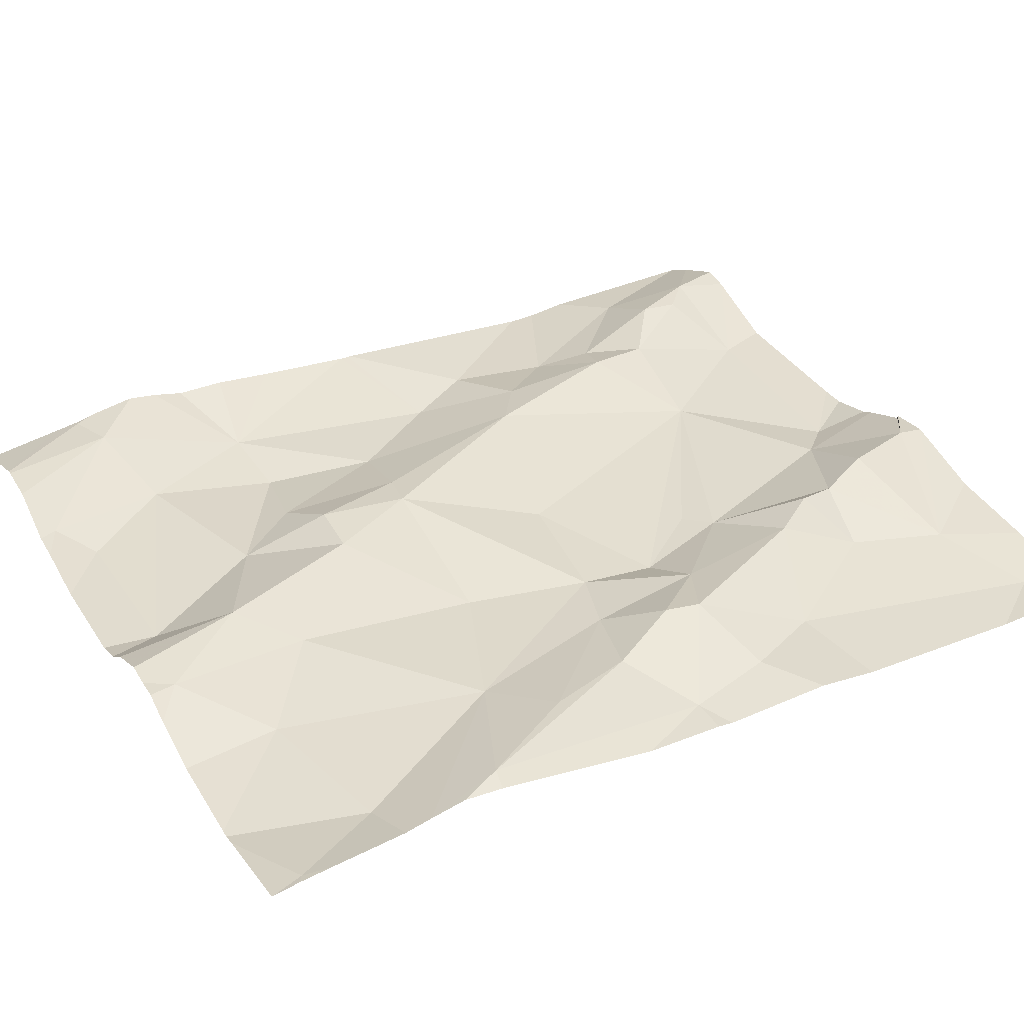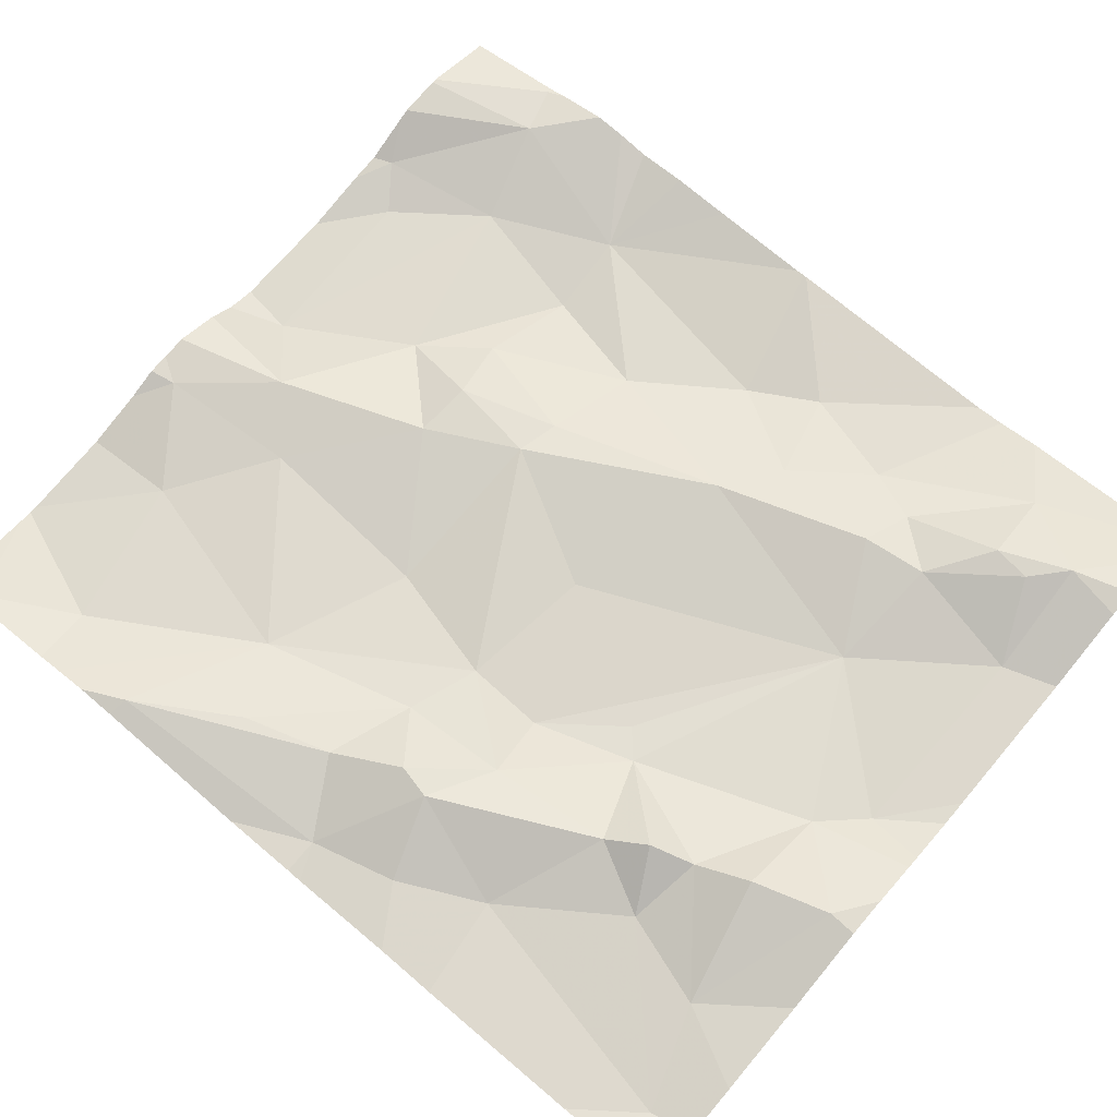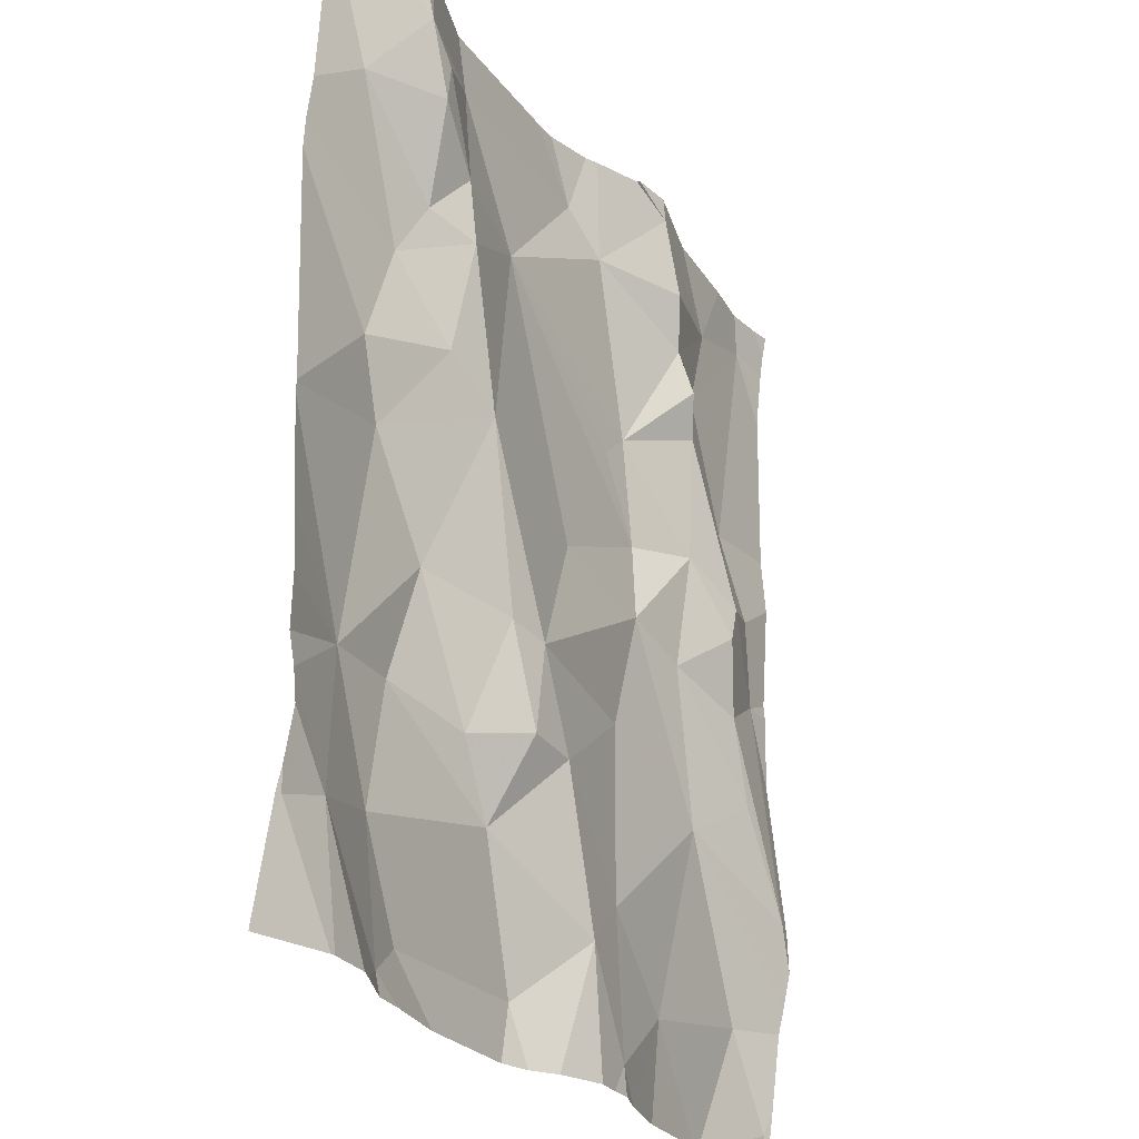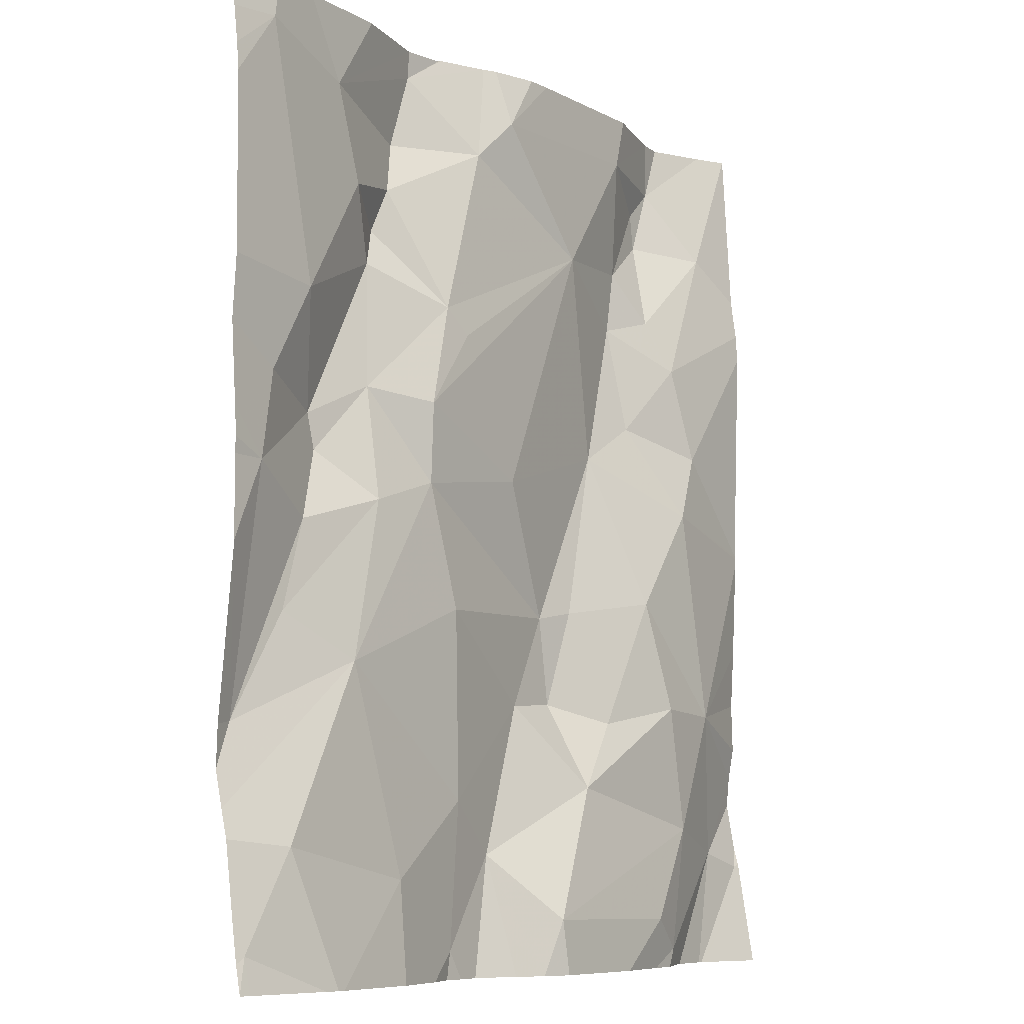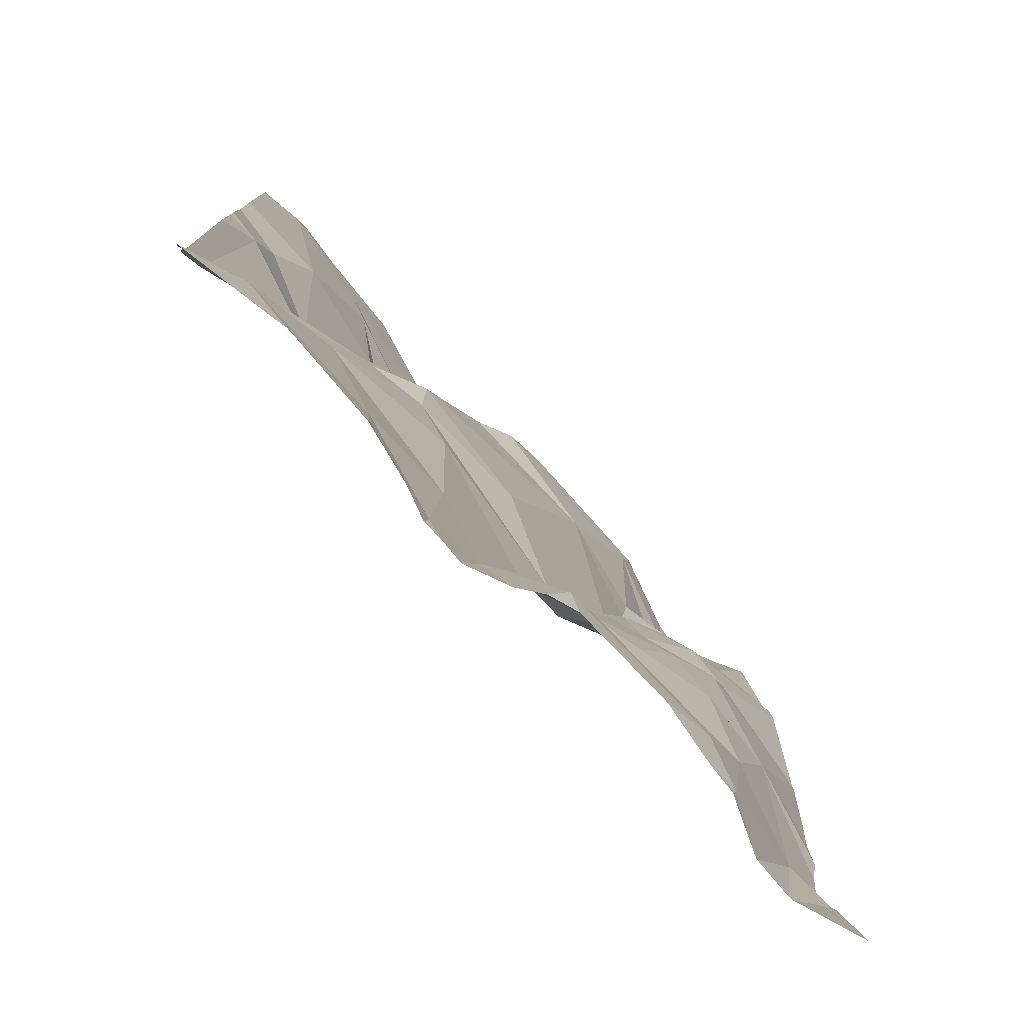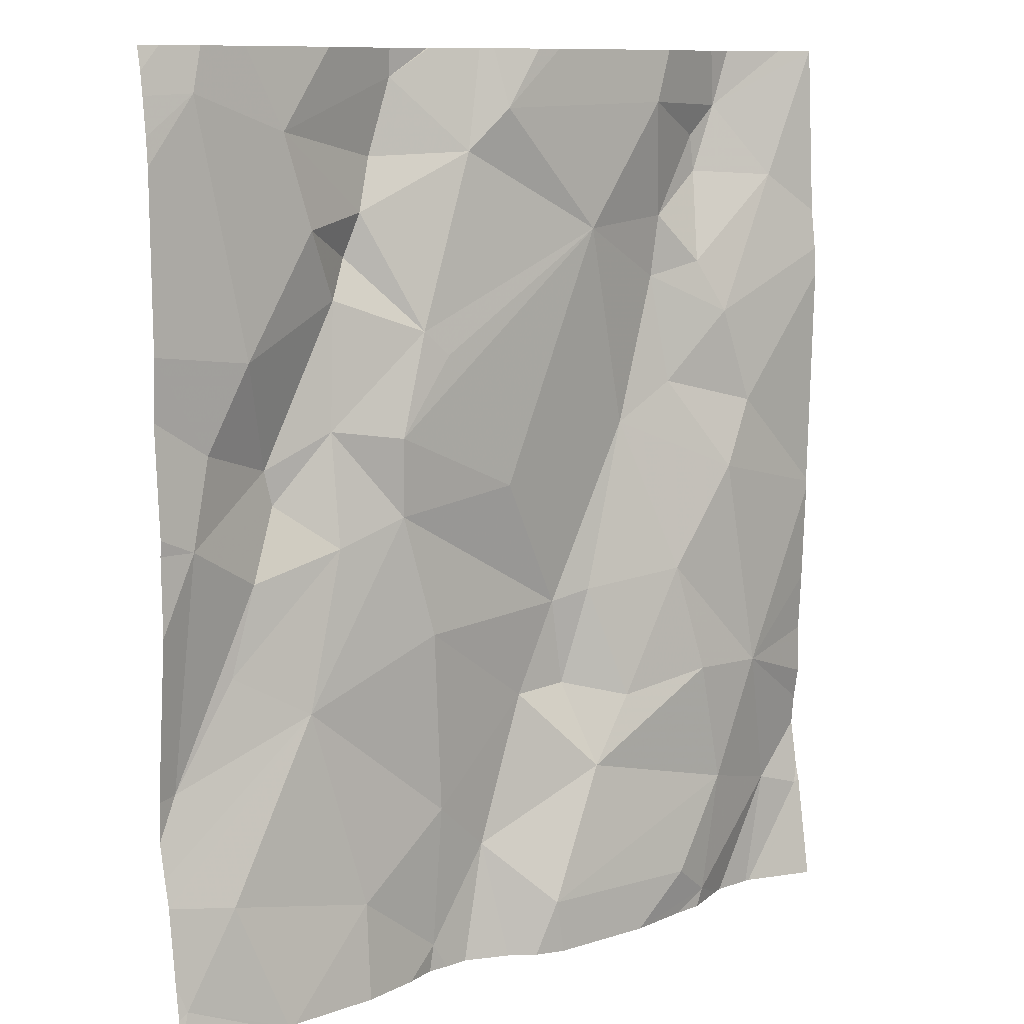
<metadata>
{"format":"obj","ext":"obj","renderer":"f3d","projection":"perspective","resolution":1024,"background":"white","views":[{"elev":32.0,"azim":61.6,"up":"+Z"},{"elev":69.0,"azim":130.4,"up":"+Z"},{"elev":-26.8,"azim":-57.6,"up":"+Y"},{"elev":-8.1,"azim":129.2,"up":"+Y"},{"elev":-78.4,"azim":135.7,"up":"+Y"},{"elev":10.4,"azim":143.9,"up":"+Y"}]}
</metadata>
<code>
v -87.1 283.2 500.8
v -87.09 283.2 500.8
v -86.74 283.2 500.8
v -86.99 283.2 500.8
v -86.81 283.2 500.8
v -86.32 283.2 500.8
v -86.29 283.2 500.8
v -86.61 283.2 500.8
v -86.65 283.2 500.8
v -87.12 283.2 500.8
v -87.18 283.2 500.8
v -86.97 283.2 500.8
v -87.22 283.2 500.8
v -86.4 283.2 500.8
v -86.51 283.2 500.8
v -86.71 283.2 500.8
v -86.34 283.2 500.8
v -86.44 283.1 500.8
v -86.61 283.2 500.8
v -86.27 282.2 500.8
v -86.65 283.2 500.8
v -87.16 283.1 500.8
v -86.78 283.2 500.8
v -86.27 283.2 500.8
v -86.27 283.1 500.8
v -86.27 283.2 500.8
v -87.05 282.3 500.8
v -87.11 282.5 500.8
v -87.01 282.5 500.8
v -87.06 283.1 500.8
v -86.77 282.2 500.7
v -86.97 282.2 500.7
v -87.06 282.7 500.8
v -87.1 282.8 500.8
v -87 282.8 500.8
v -86.27 282.7 500.8
v -87.21 282.3 500.8
v -87.04 283 500.8
v -86.98 283 500.8
v -87.07 282.9 500.8
v -87.02 282.2 500.8
v -86.86 283 500.8
v -86.99 283 500.8
v -86.27 283.2 500.8
v -86.27 282.2 500.7
v -86.91 282.4 500.8
v -86.83 282.5 500.8
v -86.85 282.4 500.8
v -87.16 282.3 500.8
v -86.27 282.2 500.8
v -86.27 282.3 500.8
v -86.82 282.6 500.8
v -86.87 282.6 500.8
v -87.06 283.1 500.8
v -86.93 282.8 500.8
v -86.98 282.6 500.8
v -86.73 282.7 500.8
v -86.34 282.3 500.7
v -86.98 282.2 500.8
v -86.28 282.2 500.8
v -86.62 282.2 500.8
v -86.51 282.3 500.8
v -86.78 282.2 500.7
v -87.02 282.2 500.8
v -86.62 282.6 500.8
v -86.58 282.7 500.8
v -86.45 282.5 500.8
v -87.07 282.2 500.8
v -87.08 282.2 500.8
v -86.28 282.2 500.7
v -86.69 283.1 500.8
v -86.48 283 500.8
v -86.56 283 500.8
v -86.58 282.8 500.8
v -87.13 282.2 500.8
v -86.9 282.2 500.7
v -86.76 282.5 500.8
v -86.61 282.9 500.8
v -87.14 282.2 500.8
v -86.31 282.7 500.8
v -86.7 282.3 500.8
v -86.63 282.4 500.8
v -86.29 282.4 500.8
v -86.5 282.8 500.8
v -86.51 283 500.8
v -86.42 282.8 500.8
v -86.73 283.2 500.8
v -86.65 282.9 500.8
v -86.38 282.9 500.8
v -86.5 282.7 500.8
v -86.58 283.1 500.8
v -86.54 283 500.8
v -86.43 282.7 500.8
v -86.39 282.6 500.8
v -86.36 282.5 500.8
v -86.33 282.8 500.8
v -86.58 282.2 500.8
v -87.22 283.2 500.8
v -87.22 283 500.8
v -87.22 282.3 500.8
v -87.22 282.2 500.8
v -87.22 282.5 500.8
v -87.22 282.6 500.8
v -87.22 282.7 500.8
v -87.22 282.4 500.8
v -87.22 282.4 500.8
v -87.22 282.4 500.8
v -87.22 282.3 500.8
v -87.22 283.2 500.8
v -87.22 282.7 500.8
v -87.22 283 500.8
v -87.22 282.7 500.8
v -87.22 283 500.8
v -86.27 282.7 500.8
v -86.27 283.1 500.8
v -86.27 282.6 500.8
v -86.27 282.4 500.8
v -86.27 282.9 500.8
v -86.27 282.3 500.8
v -86.27 282.4 500.8
v -86.27 282.8 500.8
v -86.27 282.8 500.8
v -86.51 282.2 500.7
v -86.4 282.2 500.7
v -86.61 282.2 500.8
v -86.64 282.2 500.8
v -86.75 282.2 500.7
v -86.72 282.2 500.8
v -86.67 282.2 500.8
v -86.39 282.2 500.7
v -86.38 282.2 500.7
v -87.14 282.2 500.8
v -87.22 282.2 500.8
v -86.27 282.2 500.7
f 10 1 2
f 2 1 12
f 4 12 3
f 5 3 23
f 13 22 1
f 23 3 87
f 11 1 10
f 19 8 18
f 21 8 19
f 17 6 7
f 14 18 17
f 16 71 8
f 9 8 21
f 87 3 16
f 15 18 14
f 28 27 29
f 1 30 12
f 31 32 76
f 34 33 35
f 116 80 83
f 39 38 40
f 76 41 59
f 42 12 43
f 4 3 5
f 125 61 126
f 47 46 48
f 27 28 49
f 48 46 29
f 115 6 89
f 47 52 53
f 49 28 105
f 124 62 123
f 46 47 53
f 43 39 42
f 38 54 22
f 98 13 109
f 54 30 1
f 1 22 54
f 2 12 4
f 55 35 33
f 12 30 43
f 13 1 11
f 39 43 38
f 37 49 107
f 114 80 36
f 75 37 79
f 53 56 46
f 36 80 116
f 49 41 27
f 41 49 69
f 40 35 39
f 40 34 35
f 39 35 55
f 55 57 42
f 33 56 55
f 79 101 132
f 42 39 55
f 33 34 110
f 104 33 112
f 32 31 27
f 48 27 31
f 53 55 56
f 29 46 56
f 12 42 3
f 41 32 27
f 27 48 29
f 56 33 28
f 53 52 55
f 28 29 56
f 54 38 43
f 40 38 22
f 30 54 43
f 111 40 113
f 40 22 99
f 58 60 20
f 62 61 97
f 66 65 67
f 3 42 71
f 18 6 17
f 72 18 73
f 57 66 74
f 123 62 97
f 77 47 48
f 71 42 78
f 97 61 125
f 81 61 82
f 82 67 65
f 31 81 48
f 81 31 127
f 47 77 52
f 126 81 129
f 60 58 130
f 116 83 117
f 57 55 52
f 85 84 86
f 16 8 9
f 3 71 16
f 77 82 65
f 81 77 48
f 62 82 61
f 42 88 78
f 74 88 42
f 57 52 66
f 81 82 77
f 65 52 77
f 62 67 82
f 115 89 118
f 67 58 51
f 66 90 84
f 91 73 18
f 78 85 92
f 78 74 84
f 93 84 90
f 95 94 90
f 6 18 72
f 89 6 72
f 26 6 44
f 68 41 69
f 78 88 74
f 52 65 66
f 72 85 89
f 69 49 75
f 83 67 119
f 89 85 86
f 74 66 84
f 92 85 72
f 92 73 78
f 73 92 72
f 94 80 93
f 67 62 58
f 58 62 124
f 73 91 71
f 78 73 71
f 83 95 67
f 94 95 83
f 80 94 83
f 96 86 80
f 80 86 93
f 93 86 84
f 71 91 8
f 86 96 89
f 96 80 121
f 118 96 122
f 57 74 42
f 84 85 78
f 19 18 15
f 94 93 90
f 67 95 90
f 8 91 18
f 90 66 67
f 79 37 101
f 98 22 13
f 99 22 98
f 25 6 115
f 100 37 108
f 101 37 100
f 102 28 103
f 44 6 25
f 70 60 131
f 103 28 104
f 75 49 37
f 104 28 33
f 105 28 106
f 64 41 68
f 50 60 45
f 106 28 102
f 107 49 105
f 51 58 20
f 108 37 107
f 20 60 50
f 110 34 111
f 70 45 60
f 26 7 6
f 111 34 40
f 112 33 110
f 24 7 26
f 113 40 99
f 117 83 120
f 59 41 64
f 118 89 96
f 119 67 51
f 120 83 119
f 121 80 114
f 63 31 76
f 76 32 41
f 122 96 121
f 126 61 81
f 127 31 63
f 128 81 127
f 129 81 128
f 130 58 124
f 131 60 130
f 132 101 133
f 134 45 70

</code>
